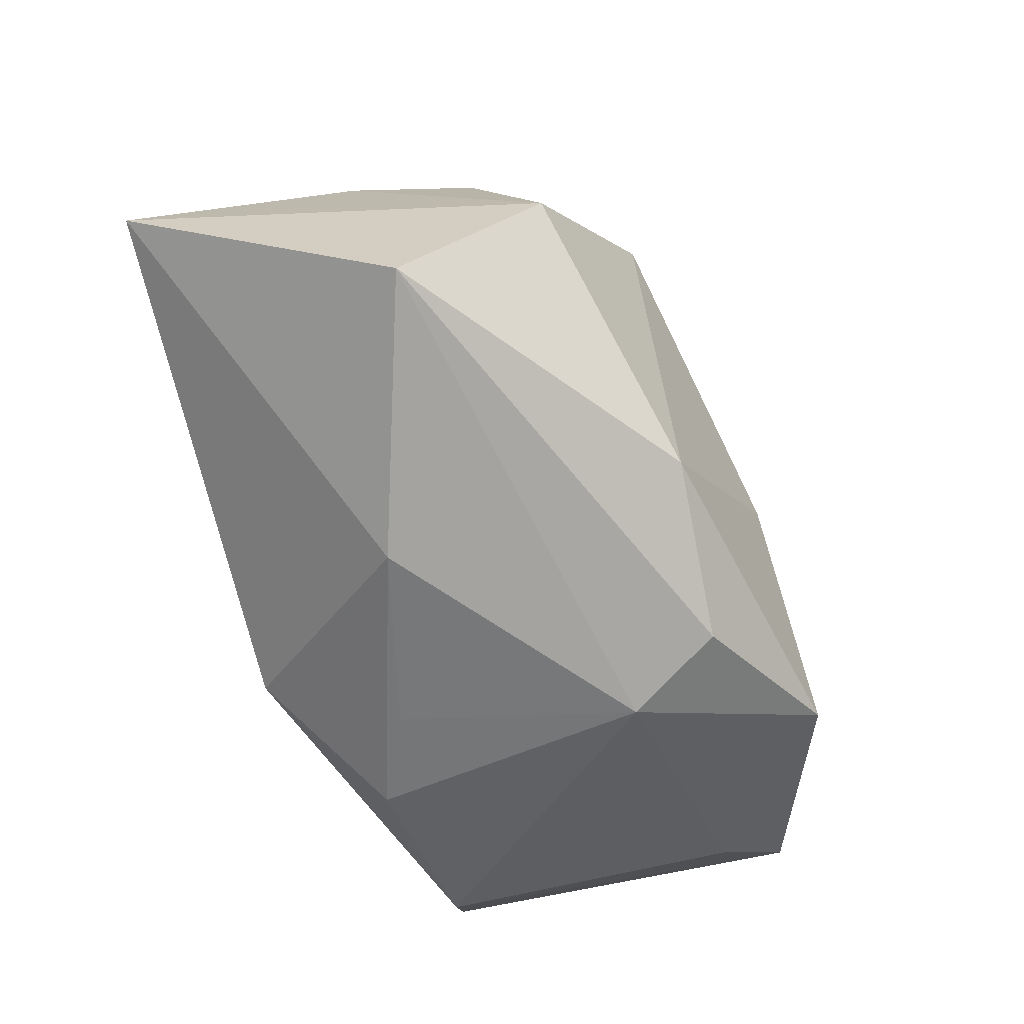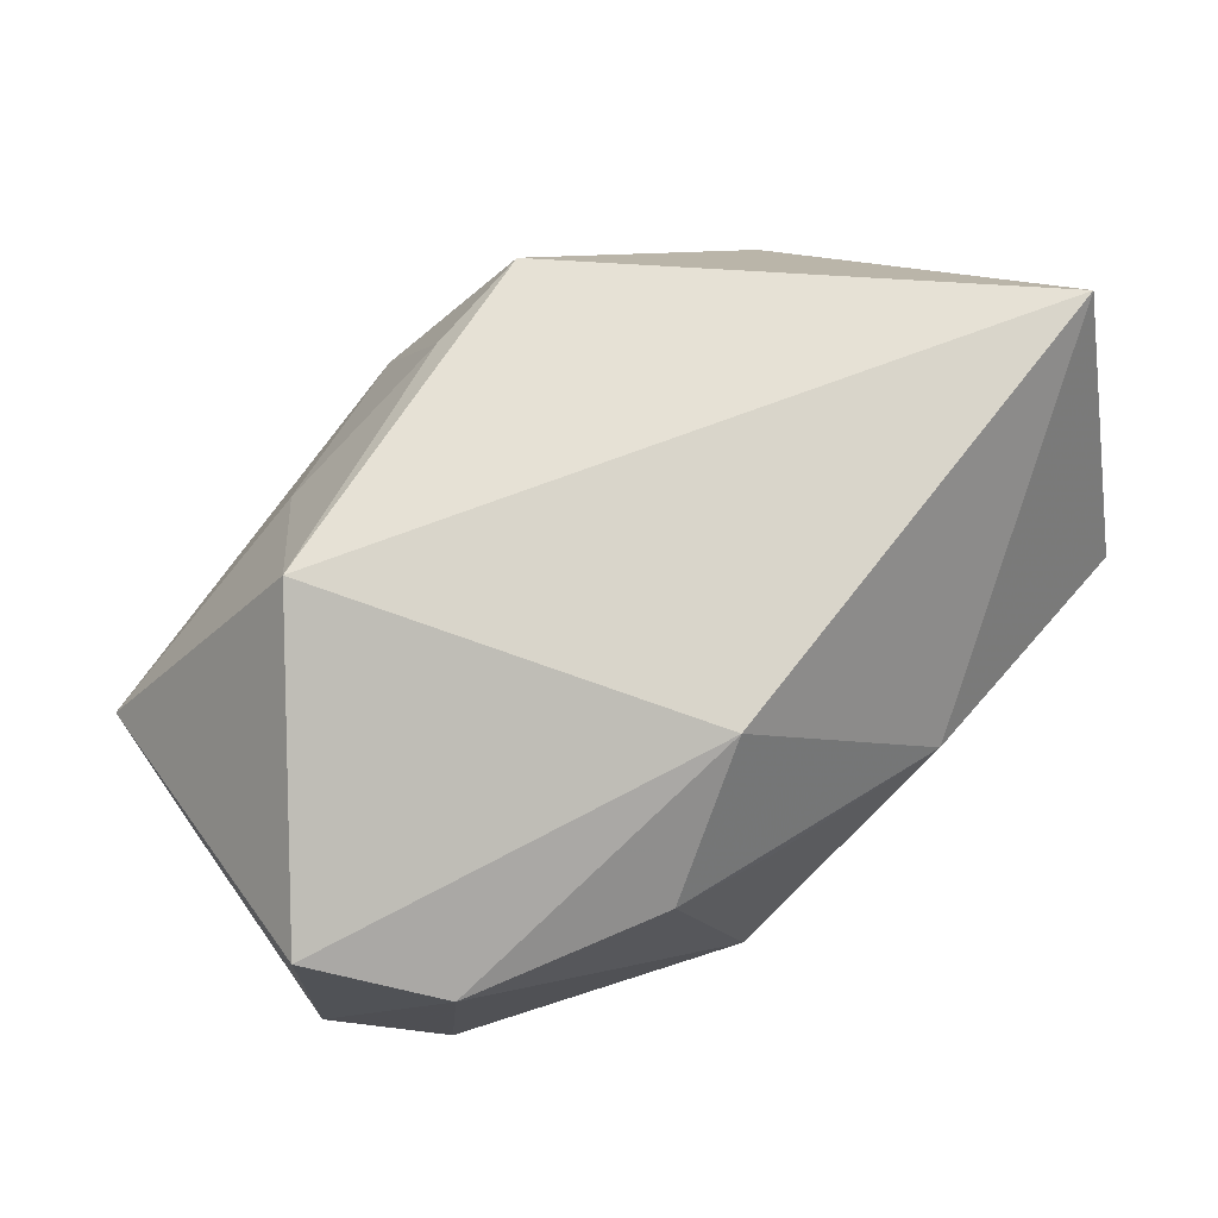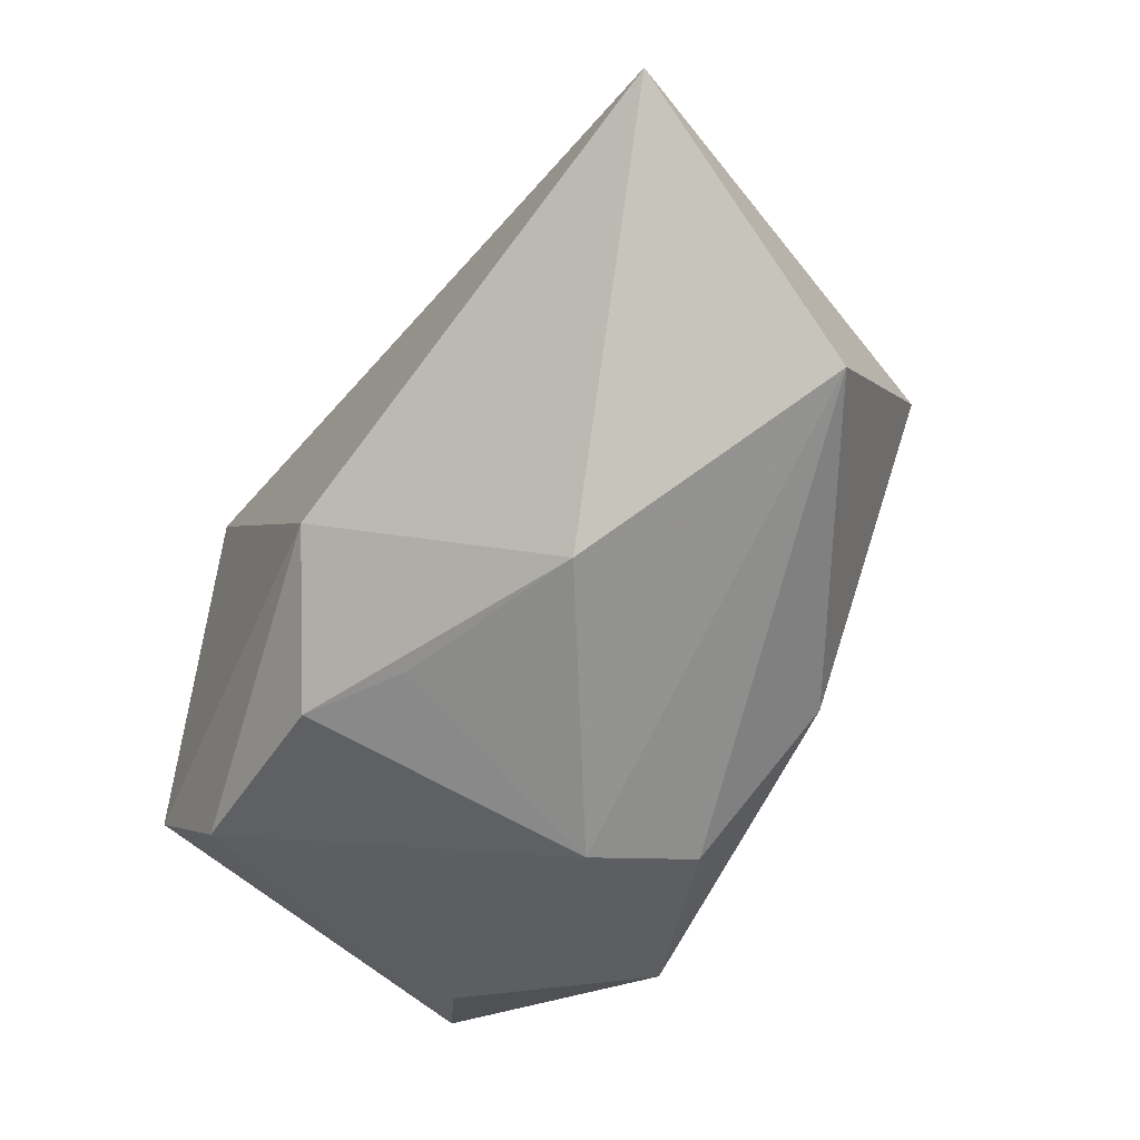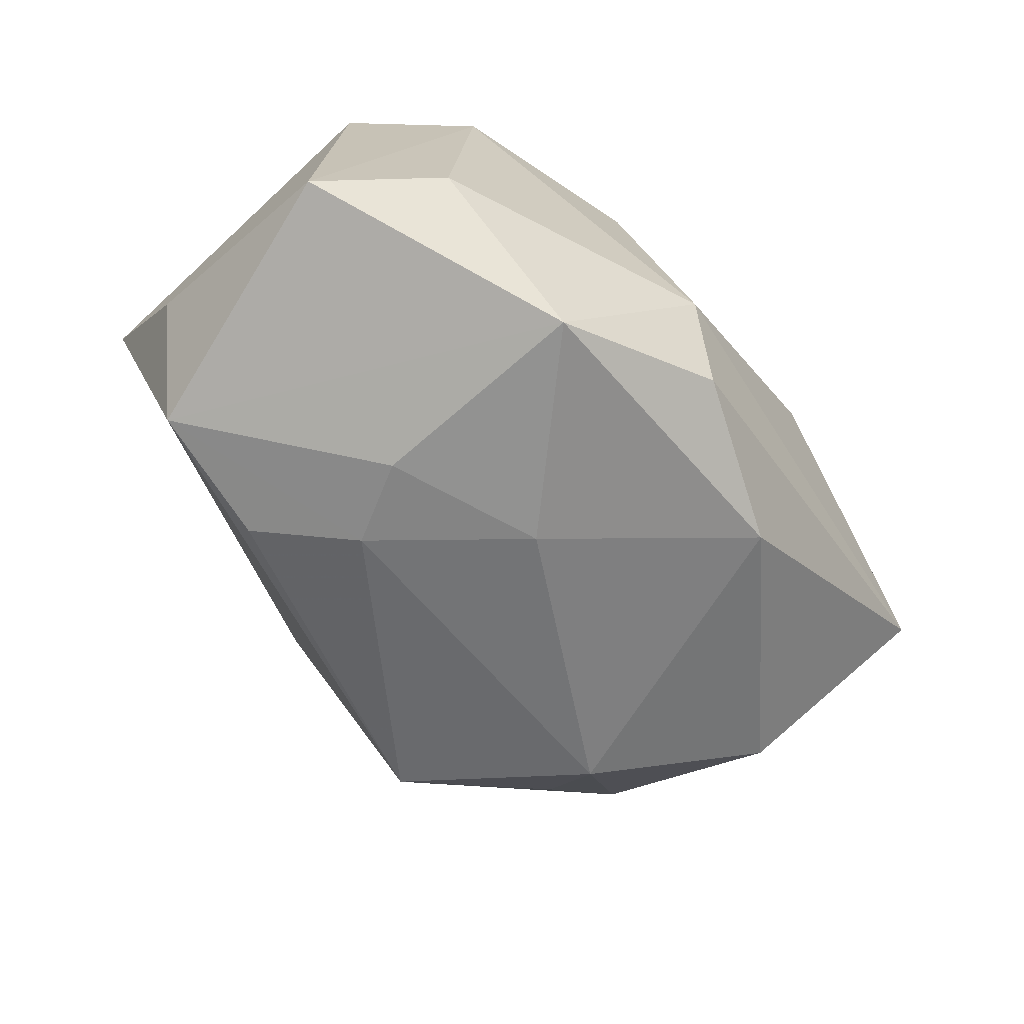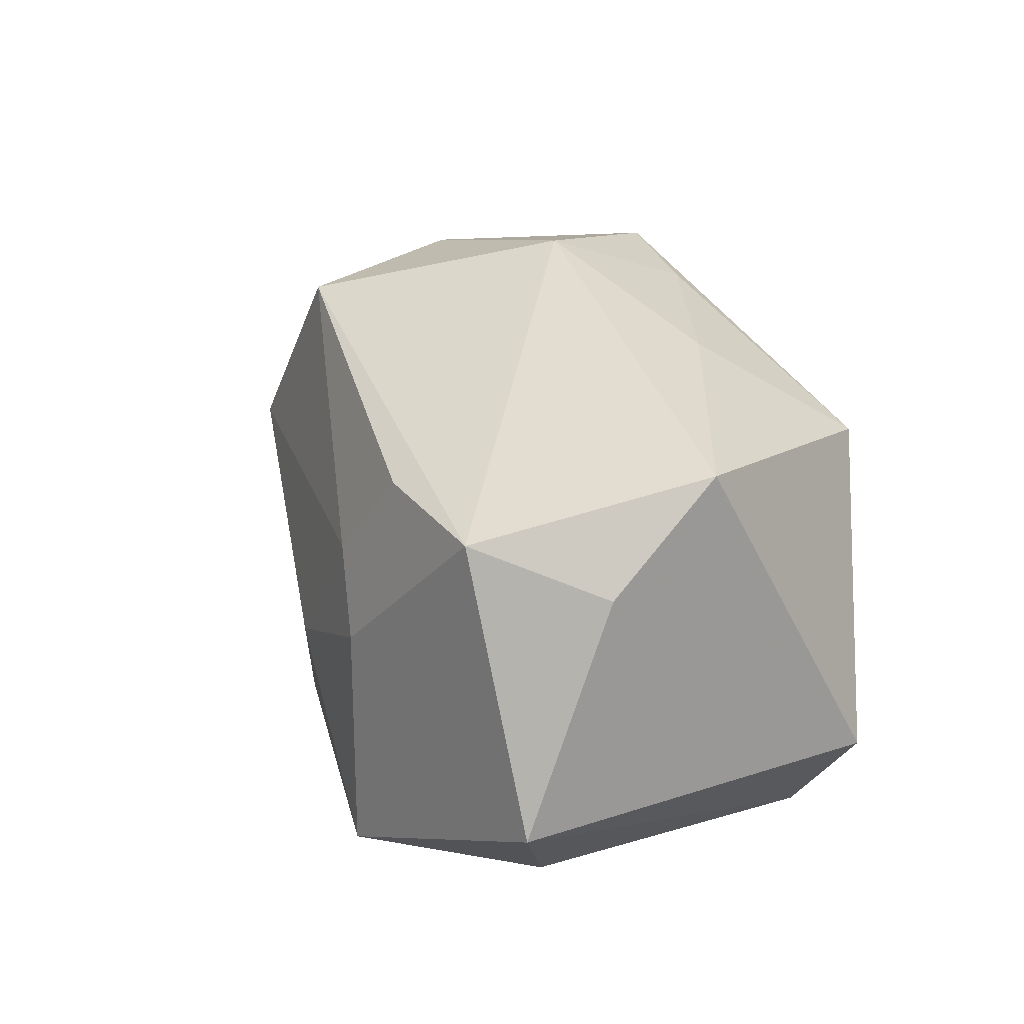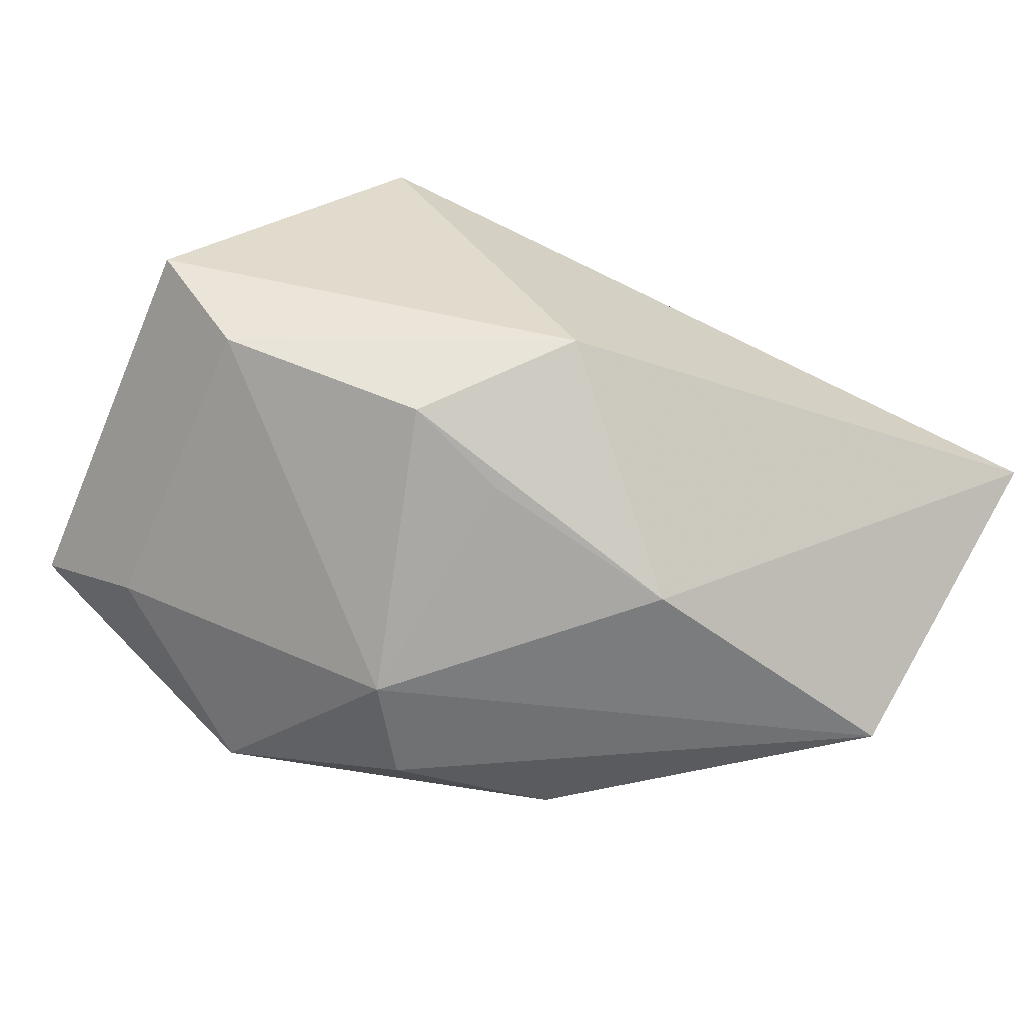
<metadata>
{"format":"obj","ext":"obj","renderer":"f3d","projection":"perspective","resolution":1024,"background":"white","views":[{"elev":-65.5,"azim":104.6,"up":"+Y"},{"elev":74.7,"azim":-41.4,"up":"+Z"},{"elev":-65.8,"azim":51.9,"up":"+Y"},{"elev":-69.4,"azim":-53.8,"up":"+Z"},{"elev":27.3,"azim":-115.3,"up":"+Y"},{"elev":-66.7,"azim":-20.8,"up":"+Y"}]}
</metadata>
<code>
v -0.006264 -0.02365 -0.009357
v -0.01111 -0.02033 0.01296
v -0.01155 0.02127 0.009166
v 0.01733 0.02235 -0.001153
v -0.01318 0.002195 -0.02279
v -0.0009239 -0.01528 0.02097
v -0.01482 0.01606 -0.01941
v -0.02763 -0.01383 -0.01281
v -0.03132 0.02001 -0.000528
v 0.01136 -0.01743 -0.01748
v -0.03328 -0.005826 0.01269
v 0.02113 0.007018 -0.01714
v -0.01688 0.01344 0.02097
v 0.03889 -0.008048 0.02097
v 0.03347 -0.02072 -0.0005196
v 0.03106 -0.004969 -0.01125
v 0.02967 0.009969 -0.004767
v -0.01488 -0.01583 -0.02352
v 0.02944 0.01496 0.002663
v 0.01153 0.0223 0.0158
v -0.026 0.01571 -0.01837
v -0.03456 -0.005443 -0.01738
v 0.03286 0.006739 0.004856
v 0.01283 0.02165 -0.01487
v 0.002982 0.02129 0.01524
v -0.03248 0.01219 -0.009465
v 0.02325 0.01268 -0.01048
v -0.02649 -0.015 0.01128
v -0.001227 -0.003321 -0.02249
v -0.009262 0.008406 -0.02175
v -0.002069 -0.02185 -0.01673
v 0.01197 -0.02365 0.006122
v 0.001764 0.02684 0.002513
v -0.003246 -0.02166 0.009502
f 13 14 20
f 6 14 13
f 11 6 13
f 13 20 25
f 25 20 33
f 24 21 33
f 12 30 24
f 14 15 16
f 16 10 12
f 15 10 16
f 9 11 13
f 33 21 9
f 2 6 28
f 6 11 28
f 28 1 2
f 22 21 18
f 22 28 11
f 18 21 5
f 21 30 5
f 33 20 4
f 4 24 33
f 7 30 21
f 21 24 7
f 7 24 30
f 32 1 15
f 32 6 2
f 14 6 32
f 32 15 14
f 15 1 31
f 31 10 15
f 31 1 18
f 18 10 31
f 3 25 33
f 33 9 3
f 13 25 3
f 3 9 13
f 11 9 26
f 26 22 11
f 26 9 21
f 21 22 26
f 18 1 8
f 8 22 18
f 1 28 8
f 28 22 8
f 29 30 12
f 29 5 30
f 18 5 29
f 29 10 18
f 12 10 29
f 19 20 14
f 19 4 20
f 24 4 19
f 2 1 34
f 34 32 2
f 1 32 34
f 14 16 23
f 23 19 14
f 12 24 27
f 17 23 16
f 19 23 17
f 17 16 12
f 12 27 17
f 24 19 17
f 17 27 24

</code>
